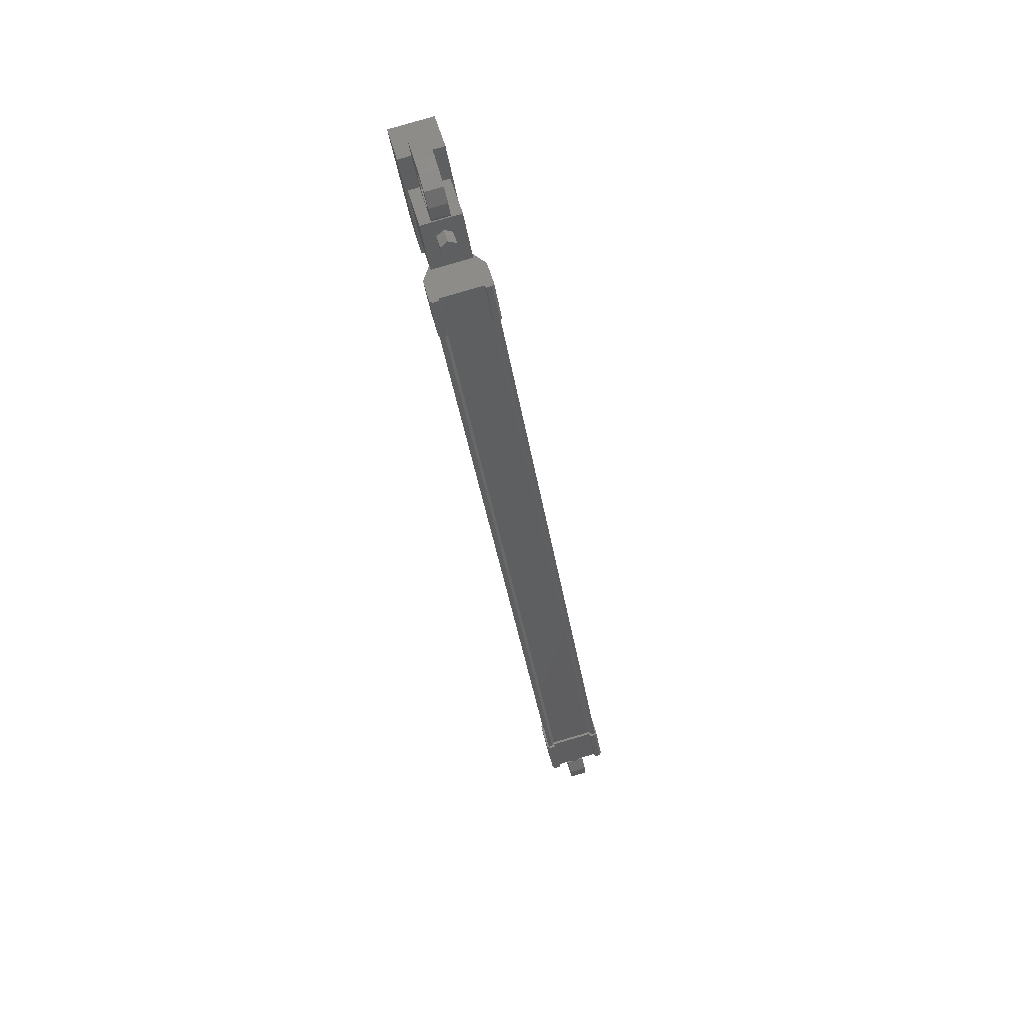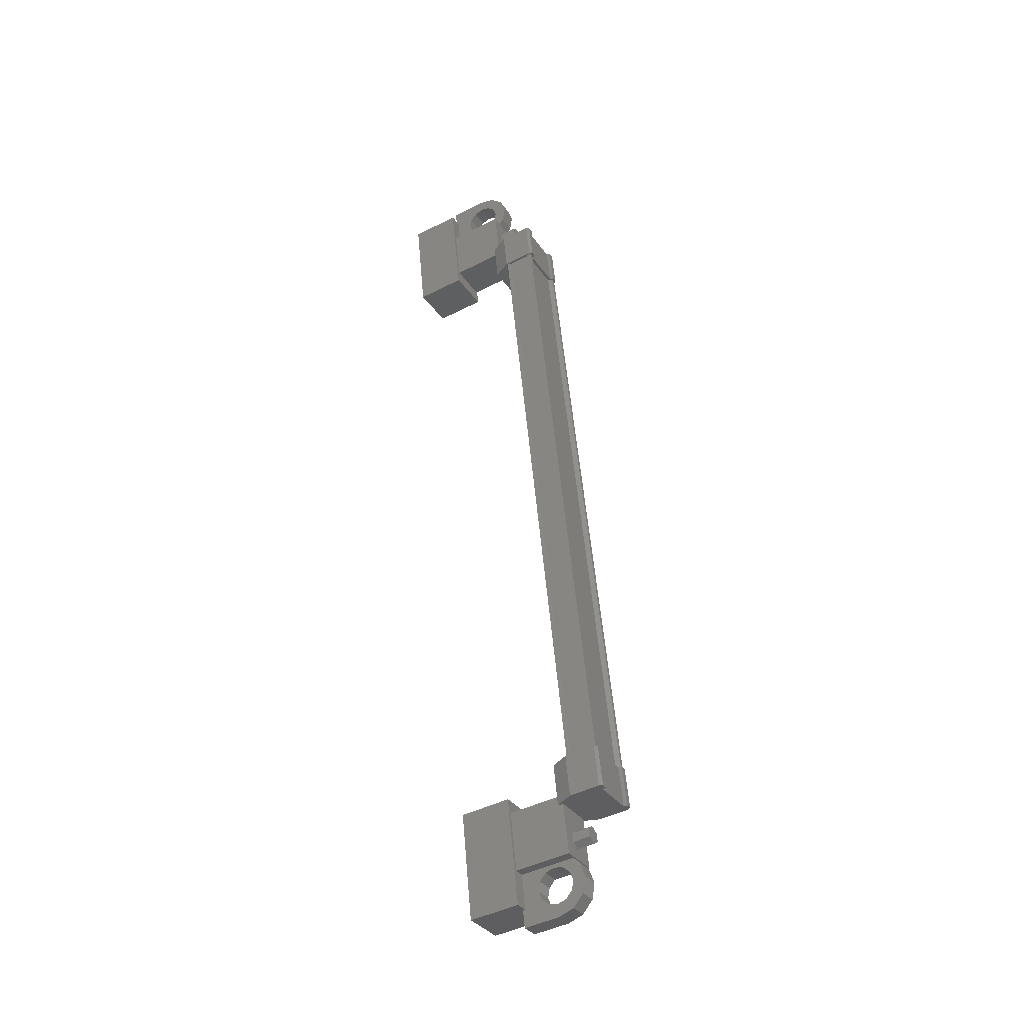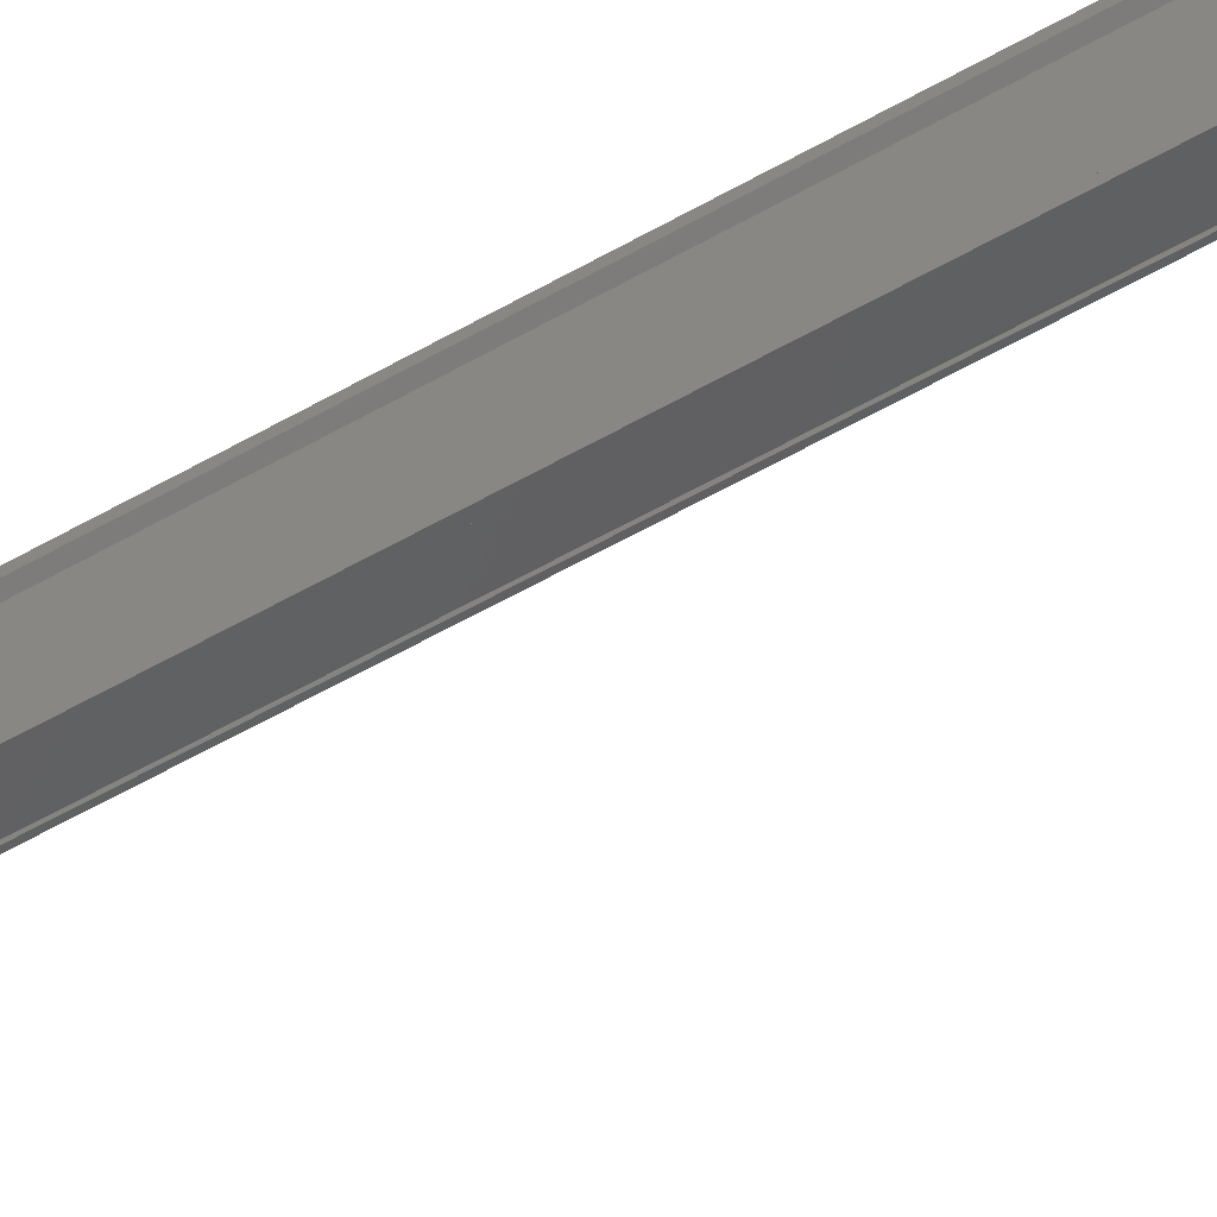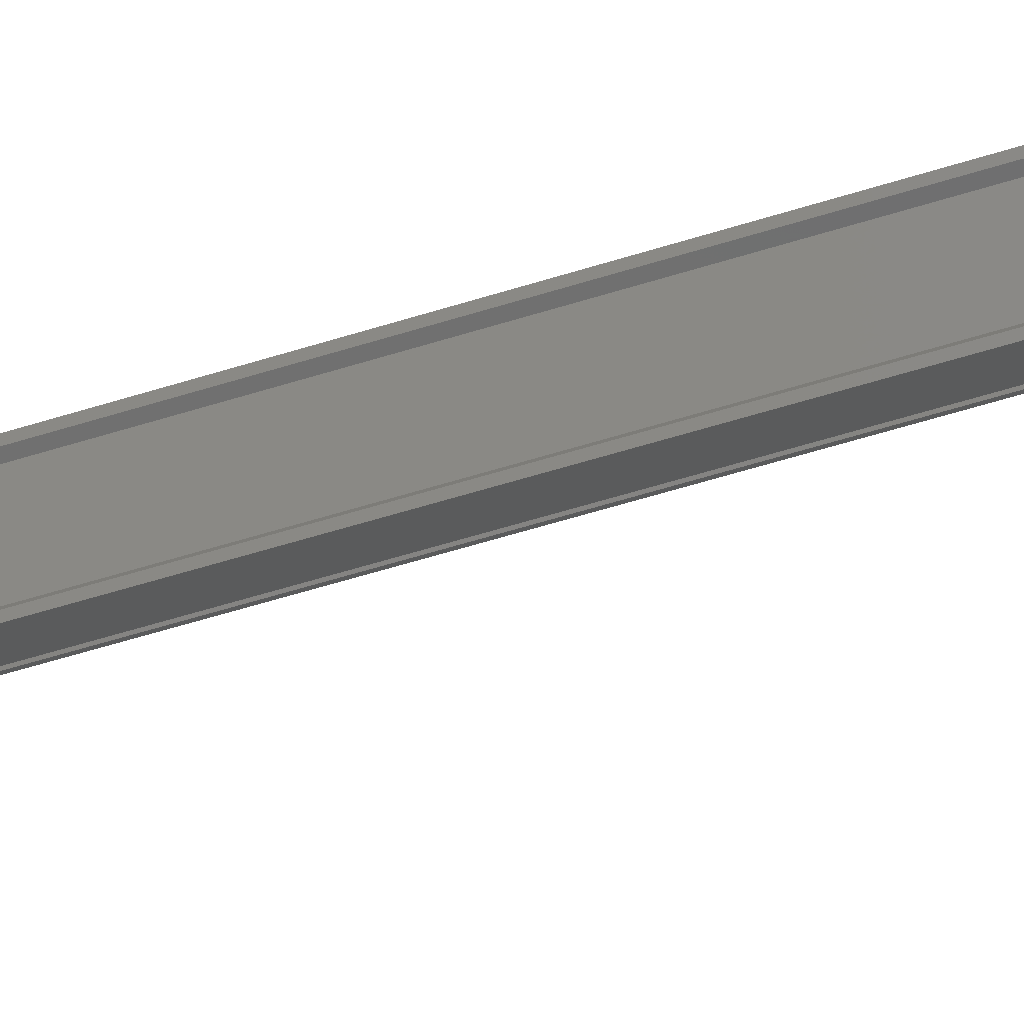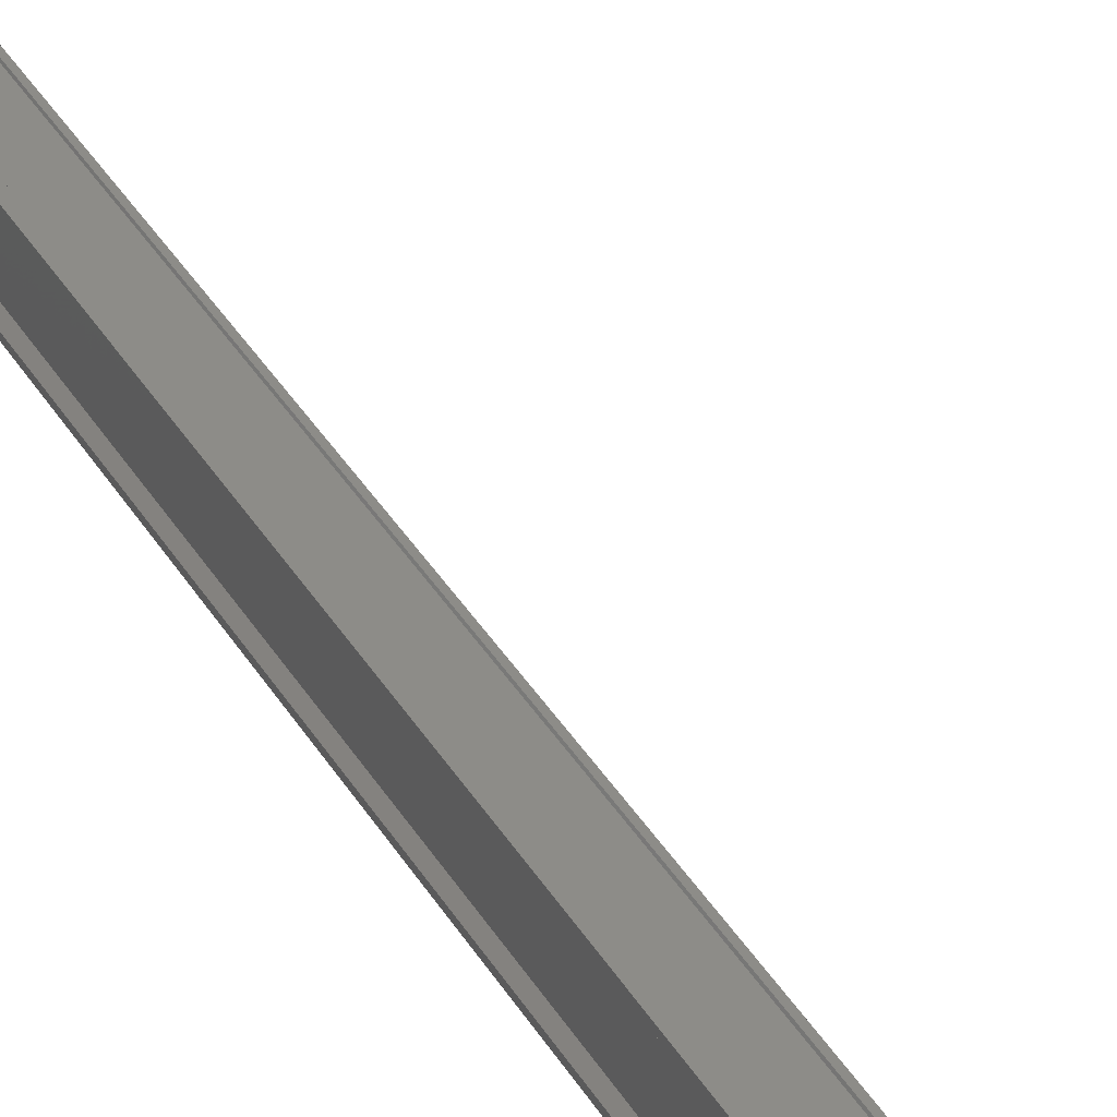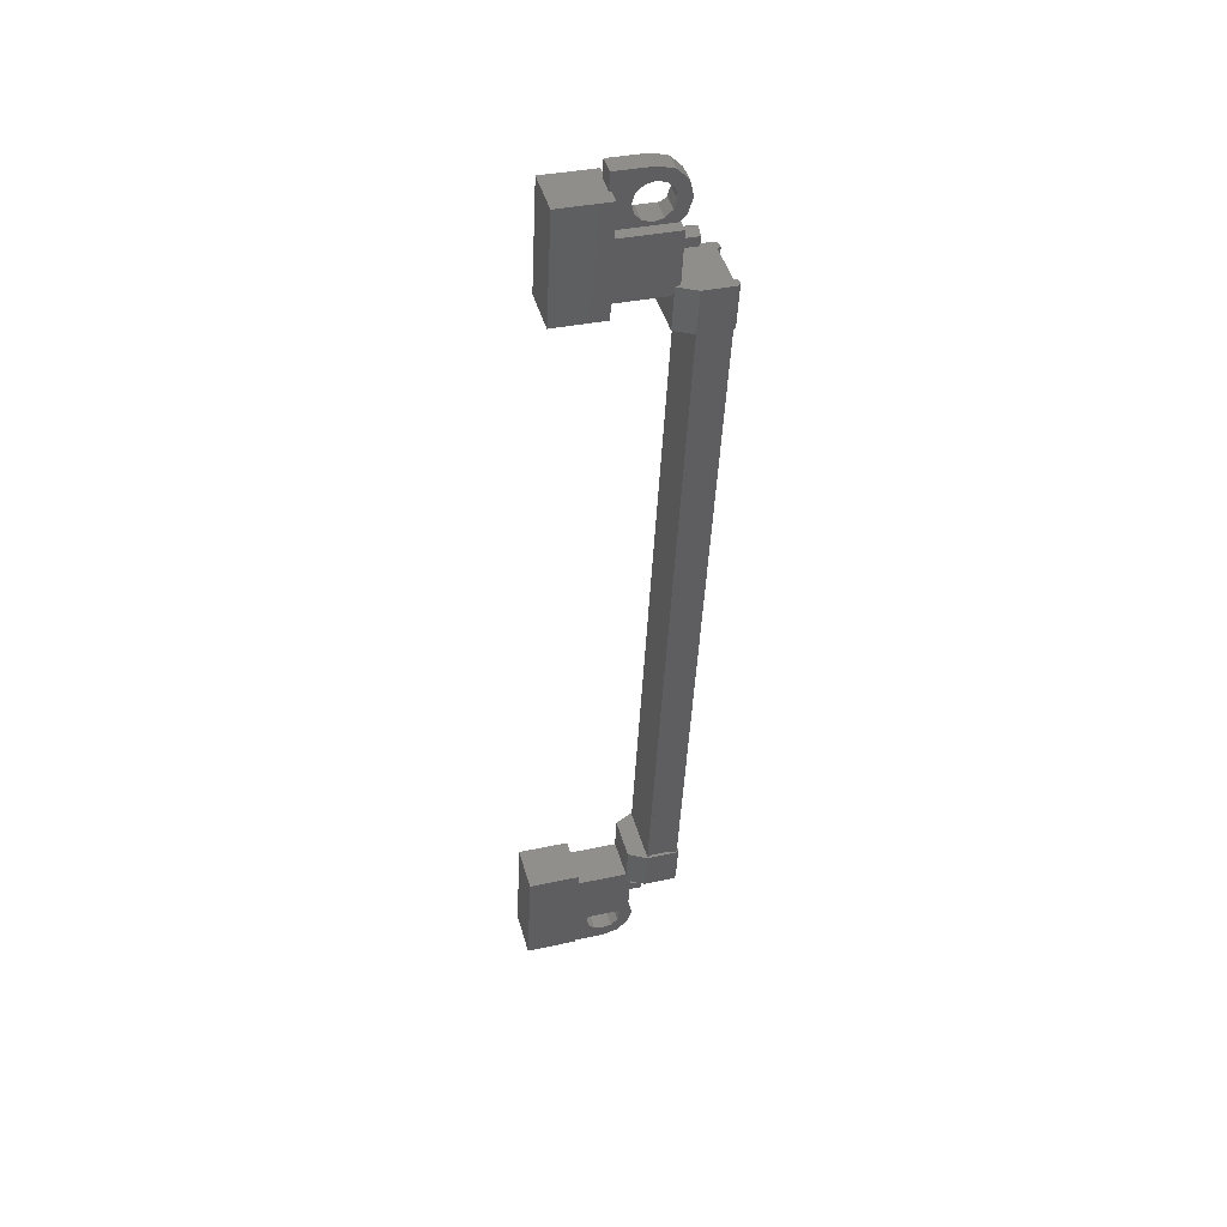
<metadata>
{"format":"stl","ext":"stl","renderer":"f3d","projection":"perspective","resolution":1024,"background":"white","views":[{"elev":45.2,"azim":77.0,"up":"+Z"},{"elev":-45.8,"azim":30.3,"up":"+Z"},{"elev":-41.6,"azim":118.2,"up":"+Y"},{"elev":-24.0,"azim":105.4,"up":"+Y"},{"elev":46.1,"azim":153.4,"up":"+Y"},{"elev":35.5,"azim":-16.0,"up":"+Z"}]}
</metadata>
<code>
# stl→obj: 224 verts, 392 faces
v 236.9 -84.61 187.3
v 236.4 -84.61 187.3
v 236.9 -84.42 187.4
v 236.4 -84.42 187.4
v 236.9 -84.46 187.7
v 236.4 -84.46 187.7
v 236.9 -84.69 187.8
v 236.4 -84.69 187.8
v 236.9 -84.89 187.6
v 236.4 -84.89 187.6
v 236.9 -84.84 187.4
v 236.4 -84.84 187.4
v 236.4 -80.93 166
v 236.9 -80.93 166
v 236.4 -80.7 165.9
v 236.9 -80.7 165.9
v 236.4 -80.65 165.7
v 236.9 -80.65 165.7
v 236.4 -80.85 165.5
v 236.9 -80.85 165.5
v 236.4 -81.08 165.6
v 236.9 -81.08 165.6
v 236.4 -81.12 165.9
v 236.9 -81.12 165.9
v 236.9 -80.89 165.8
v 236.9 -84.65 187.5
v 234.8 -85.02 186
v 234.8 -83.79 186.2
v 234.8 -85.53 188.9
v 234.8 -84.3 189.2
v 233.4 -85.53 188.9
v 233.4 -84.3 189.2
v 233.4 -83.79 186.2
v 233.4 -85.02 186
v 233.4 -81.24 164.1
v 233.4 -80.01 164.4
v 234.8 -81.24 164.1
v 234.8 -80.01 164.4
v 234.8 -81.75 167.1
v 234.8 -80.52 167.3
v 233.4 -80.52 167.3
v 233.4 -81.75 167.1
v 237.6 -85.21 186.2
v 237.6 -81.77 166.9
v 237.6 -85.11 186.2
v 237.5 -85.02 186.2
v 237.7 -80.47 167.9
v 237.6 -80.21 166.7
v 237.6 -80.41 167.9
v 236.7 -80.21 166.7
v 236.7 -85.33 186.6
v 237.6 -85.13 185.4
v 237.6 -85.33 186.6
v 237.7 -85.07 185.4
v 237.5 -80.52 167.1
v 237.6 -80.43 167.1
v 237.6 -83.77 186.4
v 237.6 -83.67 186.4
v 236.8 -81.84 166.9
v 236.8 -85.18 186.2
v 236.8 -81.87 166.9
v 236.8 -85.21 186.2
v 236.7 -81.87 166.9
v 237.6 -81.85 166.4
v 237.6 -81.62 166.5
v 237.7 -81.79 166.4
v 237.7 -81.63 166.5
v 237.7 -81.98 167.6
v 237.6 -83.69 186.9
v 237.6 -83.92 186.8
v 237.7 -83.75 186.9
v 237.7 -83.91 186.8
v 237.7 -83.56 185.7
v 237.7 -80.63 167.8
v 237.6 -80.64 167.8
v 236.7 -80.41 167.9
v 237.5 -83.86 186.4
v 237.5 -81.68 166.9
v 236.7 -85.13 185.4
v 237.6 -84.9 185.5
v 237.7 -84.91 185.5
v 237.4 -85.18 186.2
v 237.4 -81.84 166.9
v 237.5 -85.21 186.2
v 237.5 -81.87 166.9
v 237.6 -81.87 166.9
v 236.4 -85.3 188
v 236.4 -83.92 186.6
v 236.4 -84.2 188.2
v 234.8 -84.2 188.2
v 234.8 -85.3 188
v 234.8 -83.92 186.6
v 234.8 -85.02 186.4
v 236.4 -85.02 186.4
v 236.4 -81.34 165.1
v 236.4 -81.62 166.7
v 234.8 -81.34 165.1
v 234.8 -81.62 166.7
v 234.8 -80.24 165.3
v 234.8 -80.52 166.9
v 236.4 -80.52 166.9
v 236.4 -80.24 165.3
v 235.8 -84.75 189.6
v 235.8 -84.69 189.2
v 235.8 -85.18 189.1
v 235.8 -84.96 189.3
v 235.8 -85.24 189.5
v 234.8 -85.24 189.5
v 234.8 -84.75 189.6
v 234.8 -84.95 187.8
v 234.8 -84.46 187.9
v 235.8 -84.46 187.9
v 235.5 -84.53 188.3
v 235.8 -84.52 188.2
v 235.5 -81.01 165
v 235.8 -81.08 165.4
v 234.8 -81.08 165.4
v 234.8 -80.59 165.5
v 234.8 -80.79 163.7
v 234.8 -80.3 163.8
v 235.8 -80.79 163.7
v 235.8 -80.3 163.8
v 235.8 -80.58 164
v 235.8 -80.36 164.2
v 235.8 -80.85 164.1
v 237.6 -80.33 167.1
v 237.5 -80.33 167.1
v 237.5 -83.67 186.4
v 237.4 -80.36 167.1
v 237.4 -83.7 186.4
v 236.8 -80.36 167.1
v 236.8 -83.7 186.4
v 236.8 -80.33 167.1
v 236.8 -83.67 186.4
v 236.7 -80.33 167.1
v 236.7 -83.67 186.4
v 236.7 -85.21 186.2
v 235.5 -85.02 188.2
v 235.8 -84.95 187.8
v 235.8 -85.01 188.1
v 236 -84.53 188.3
v 236.2 -84.48 188
v 236.2 -84.56 188.5
v 236.5 -84.53 188.3
v 236.3 -84.6 188.7
v 236.6 -84.6 188.7
v 236.2 -84.64 189
v 236.5 -84.67 189.1
v 236 -84.68 189.2
v 236.2 -84.73 189.5
v 235.5 -84.68 189.2
v 235.3 -84.64 189
v 235.3 -84.6 188.7
v 235.5 -80.52 165.1
v 235.8 -80.59 165.5
v 235.8 -80.53 165.2
v 235.8 -81.02 165.1
v 236 -81.01 165
v 236.2 -81.06 165.3
v 236.2 -80.98 164.8
v 236.5 -81.01 165
v 236.3 -80.94 164.6
v 236.6 -80.94 164.6
v 236.2 -80.9 164.3
v 236.5 -80.87 164.2
v 236 -80.86 164.1
v 236.2 -80.81 163.8
v 235.5 -80.86 164.1
v 235.3 -80.9 164.3
v 235.3 -80.94 164.6
v 236.2 -80.46 166.7
v 236.2 -80.66 167.8
v 236.2 -81.8 167.6
v 236.2 -81.6 166.5
v 236.7 -81.85 166.4
v 236.7 -82.05 167.6
v 237.6 -81.81 167.6
v 237.6 -80.45 166.7
v 237.7 -80.43 166.7
v 237.7 -80.27 166.7
v 237.6 -82.05 167.6
v 237.7 -81.83 167.6
v 236.2 -85.08 186.6
v 236.2 -84.88 185.5
v 236.2 -83.74 185.7
v 236.2 -83.94 186.8
v 236.7 -83.69 186.9
v 236.7 -83.49 185.7
v 237.6 -83.73 185.7
v 237.6 -85.09 186.6
v 237.7 -85.11 186.6
v 237.7 -85.27 186.6
v 237.6 -83.49 185.7
v 237.7 -83.71 185.7
v 236 -80.52 165.1
v 236.2 -80.57 165.4
v 236.2 -80.49 164.9
v 236.5 -80.52 165.1
v 236.3 -80.45 164.7
v 236.6 -80.45 164.7
v 236.2 -80.4 164.4
v 236.5 -80.37 164.2
v 236 -80.37 164.2
v 236.2 -80.32 163.9
v 235.5 -80.37 164.2
v 235.3 -80.4 164.4
v 235.3 -80.45 164.7
v 236 -85.02 188.2
v 236.2 -84.97 187.9
v 236.2 -85.05 188.4
v 236.5 -85.02 188.2
v 236.3 -85.09 188.6
v 236.6 -85.09 188.6
v 236.2 -85.14 188.9
v 236.5 -85.17 189.1
v 236 -85.17 189.1
v 236.2 -85.22 189.4
v 235.5 -85.17 189.1
v 235.3 -85.14 188.9
v 235.3 -85.09 188.6
v 235.3 -80.98 164.8
v 235.3 -85.05 188.4
v 235.3 -84.56 188.5
v 235.3 -80.49 164.9
f 1 2 3
f 3 2 4
f 4 5 3
f 6 5 4
f 7 5 6
f 6 8 7
f 7 8 9
f 9 8 10
f 10 11 9
f 12 11 10
f 1 11 12
f 12 2 1
f 13 14 15
f 15 14 16
f 16 17 15
f 18 17 16
f 19 17 18
f 18 20 19
f 19 20 21
f 21 20 22
f 22 23 21
f 24 23 22
f 13 23 24
f 24 14 13
f 18 16 25
f 25 16 14
f 14 24 25
f 11 1 26
f 26 1 3
f 3 5 26
f 5 7 26
f 26 7 9
f 9 11 26
f 24 22 25
f 25 22 20
f 20 18 25
f 27 28 29
f 29 28 30
f 30 31 29
f 32 31 30
f 33 31 32
f 32 28 33
f 33 28 34
f 34 28 27
f 27 31 34
f 29 31 27
f 35 36 37
f 37 36 38
f 38 39 37
f 40 39 38
f 41 39 40
f 40 36 41
f 41 36 42
f 42 36 35
f 35 39 42
f 37 39 35
f 40 38 36
f 30 28 32
f 41 42 39
f 33 34 31
f 43 44 45
f 45 44 46
f 47 48 49
f 49 48 50
f 51 52 53
f 53 52 54
f 55 56 57
f 57 56 58
f 59 60 61
f 61 60 62
f 62 63 61
f 64 65 66
f 66 65 67
f 67 68 66
f 69 70 71
f 71 70 72
f 72 73 71
f 74 47 75
f 75 47 49
f 49 76 75
f 50 76 49
f 57 77 55
f 55 77 46
f 46 78 55
f 44 78 46
f 51 79 52
f 52 79 80
f 80 54 52
f 81 54 80
f 82 83 84
f 84 83 85
f 85 43 84
f 86 43 85
f 44 43 86
f 87 88 89
f 89 88 90
f 90 91 89
f 92 91 90
f 93 91 92
f 92 88 93
f 93 88 94
f 94 88 87
f 87 91 94
f 89 91 87
f 95 96 97
f 97 96 98
f 98 99 97
f 100 99 98
f 101 99 100
f 100 96 101
f 101 96 102
f 102 96 95
f 95 99 102
f 97 99 95
f 103 104 105
f 105 104 106
f 106 107 105
f 103 107 106
f 108 107 103
f 103 109 108
f 108 109 110
f 110 109 111
f 111 112 110
f 113 112 111
f 114 112 113
f 115 116 117
f 117 116 118
f 118 119 117
f 120 119 118
f 121 119 120
f 120 122 121
f 121 122 123
f 123 122 124
f 124 125 123
f 121 125 124
f 123 125 121
f 56 126 58
f 58 126 127
f 127 128 58
f 129 128 127
f 130 128 129
f 129 131 130
f 130 131 132
f 132 131 133
f 133 134 132
f 135 134 133
f 136 134 135
f 135 63 136
f 136 63 137
f 137 63 62
f 138 110 139
f 139 110 112
f 112 140 139
f 114 140 112
f 112 140 114
f 114 141 112
f 112 141 142
f 142 141 143
f 143 144 142
f 145 144 143
f 146 144 145
f 145 147 146
f 146 147 148
f 148 147 149
f 149 150 148
f 104 150 149
f 103 150 104
f 104 151 103
f 103 151 109
f 109 151 152
f 152 153 109
f 154 118 155
f 155 118 116
f 116 156 155
f 157 156 116
f 116 156 157
f 157 158 116
f 116 158 159
f 159 158 160
f 160 161 159
f 162 161 160
f 163 161 162
f 162 164 163
f 163 164 165
f 165 164 166
f 166 167 165
f 125 167 166
f 121 167 125
f 125 168 121
f 121 168 119
f 119 168 169
f 169 170 119
f 50 171 76
f 76 171 172
f 172 173 76
f 171 173 172
f 174 173 171
f 171 175 174
f 174 175 173
f 173 175 176
f 176 76 173
f 177 76 176
f 75 76 177
f 177 178 75
f 75 178 74
f 74 178 179
f 179 47 74
f 180 47 179
f 48 47 180
f 180 178 48
f 48 178 50
f 50 178 65
f 65 175 50
f 64 175 65
f 176 175 64
f 64 181 176
f 176 181 177
f 177 181 68
f 68 182 177
f 67 182 68
f 177 182 67
f 67 65 177
f 177 65 178
f 51 183 79
f 79 183 184
f 184 185 79
f 183 185 184
f 186 185 183
f 183 187 186
f 186 187 185
f 185 187 188
f 188 79 185
f 189 79 188
f 80 79 189
f 189 190 80
f 80 190 81
f 81 190 191
f 191 54 81
f 192 54 191
f 53 54 192
f 192 190 53
f 53 190 51
f 51 190 70
f 70 187 51
f 69 187 70
f 188 187 69
f 69 193 188
f 188 193 189
f 189 193 73
f 73 194 189
f 72 194 73
f 189 194 72
f 72 70 189
f 189 70 190
f 156 155 195
f 195 155 196
f 196 197 195
f 198 197 196
f 199 197 198
f 198 200 199
f 199 200 201
f 201 200 202
f 202 203 201
f 204 203 202
f 124 203 204
f 204 122 124
f 124 122 205
f 205 122 120
f 120 206 205
f 207 206 120
f 140 139 208
f 208 139 209
f 209 210 208
f 211 210 209
f 212 210 211
f 211 213 212
f 212 213 214
f 214 213 215
f 215 216 214
f 217 216 215
f 105 216 217
f 217 107 105
f 105 107 218
f 218 107 108
f 108 219 218
f 220 219 108
f 119 170 117
f 117 170 221
f 221 115 117
f 138 222 110
f 110 222 220
f 220 108 110
f 109 153 111
f 111 153 223
f 223 113 111
f 154 224 118
f 118 224 207
f 207 120 118
f 69 71 193
f 193 71 73
f 59 83 60
f 60 83 82
f 68 181 66
f 66 181 64
f 104 103 106
f 51 187 183
f 139 140 138
f 157 116 115
f 103 105 107
f 101 102 99
f 93 94 91
f 121 124 122
f 180 179 178
f 140 112 139
f 50 175 171
f 192 191 190
f 88 92 90
f 100 98 96
f 156 116 155
f 155 156 154
f 224 115 221
f 224 221 207
f 207 221 170
f 170 206 207
f 169 206 170
f 205 206 169
f 169 168 205
f 205 168 124
f 104 105 151
f 151 105 218
f 218 152 151
f 219 152 218
f 153 152 219
f 219 220 153
f 153 220 223
f 223 220 222
f 222 113 223
f 155 116 196
f 196 116 159
f 159 198 196
f 161 198 159
f 200 198 161
f 161 163 200
f 200 163 202
f 202 163 165
f 165 204 202
f 167 204 165
f 122 204 167
f 167 121 122
f 103 107 150
f 150 107 217
f 217 148 150
f 215 148 217
f 146 148 215
f 215 213 146
f 146 213 144
f 144 213 211
f 211 142 144
f 209 142 211
f 112 142 209
f 209 139 112
f 222 138 113
f 113 138 140
f 140 114 113
f 208 114 140
f 141 114 208
f 208 210 141
f 141 210 143
f 143 210 212
f 212 145 143
f 214 145 212
f 147 145 214
f 214 216 147
f 147 216 149
f 149 216 105
f 105 104 149
f 224 154 115
f 115 154 156
f 156 157 115
f 195 157 156
f 158 157 195
f 195 197 158
f 158 197 160
f 160 197 199
f 199 162 160
f 201 162 199
f 164 162 201
f 201 203 164
f 164 203 166
f 166 203 124
f 124 125 166
f 168 125 124

</code>
